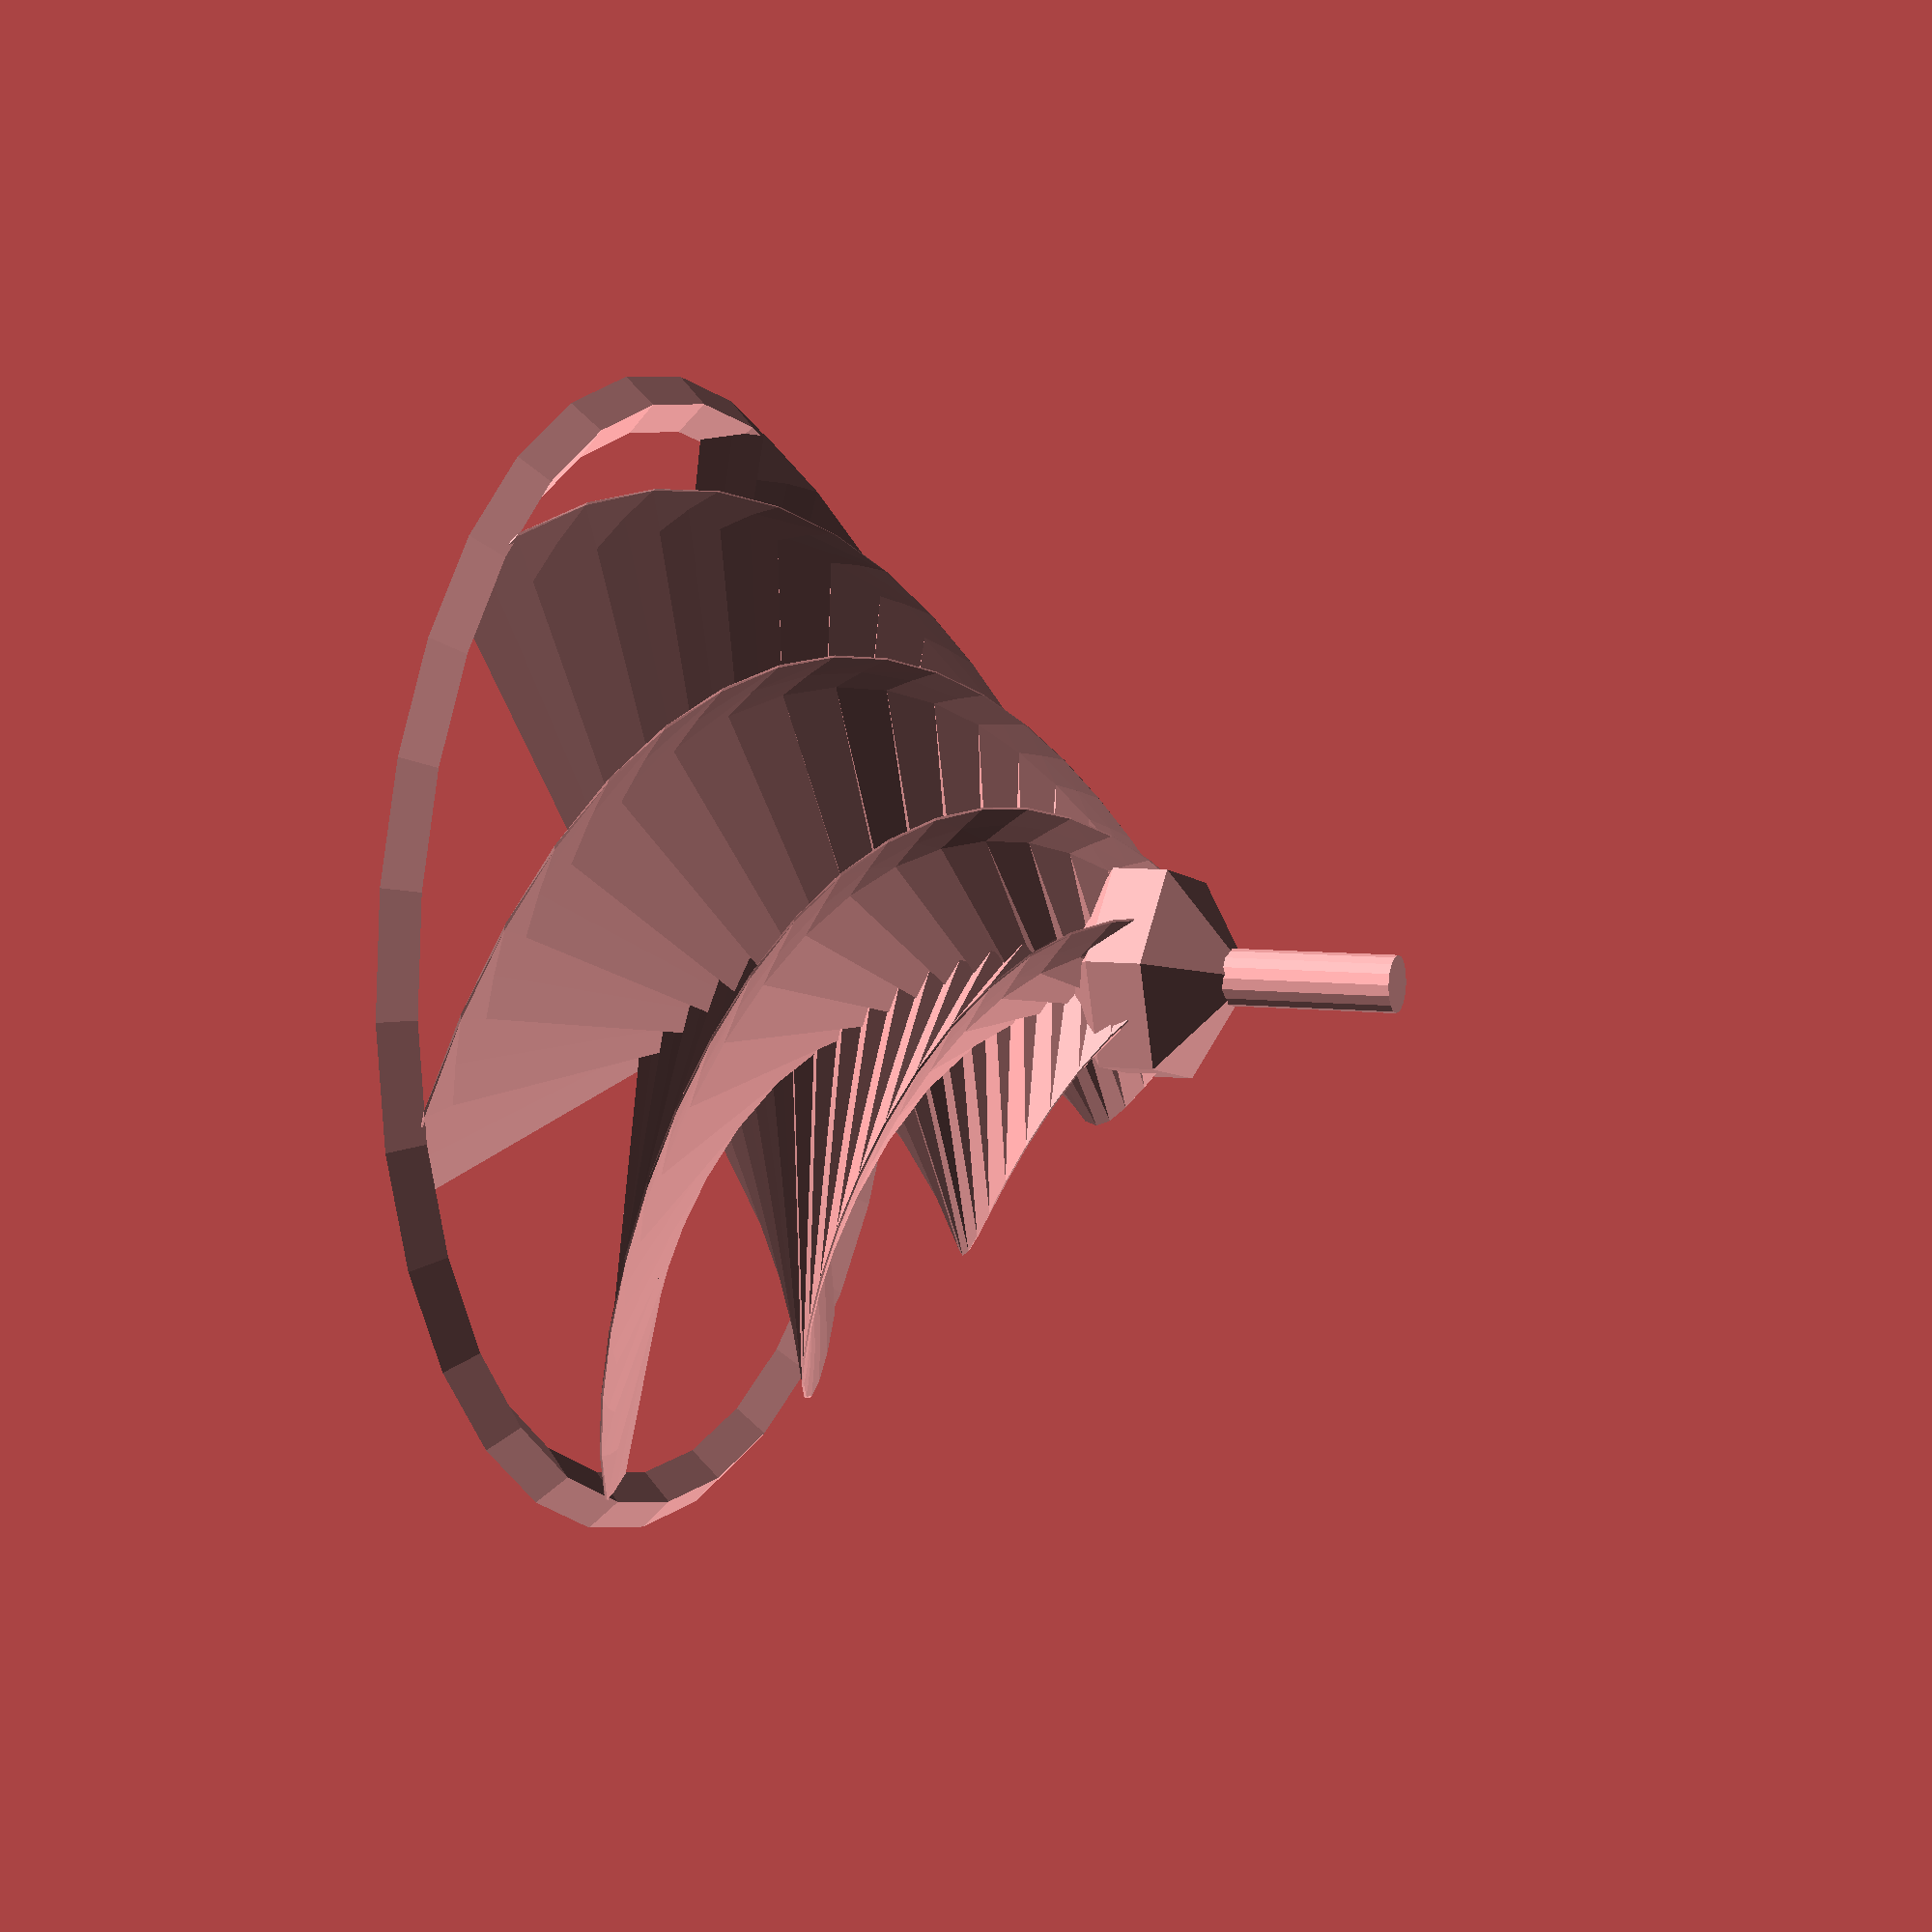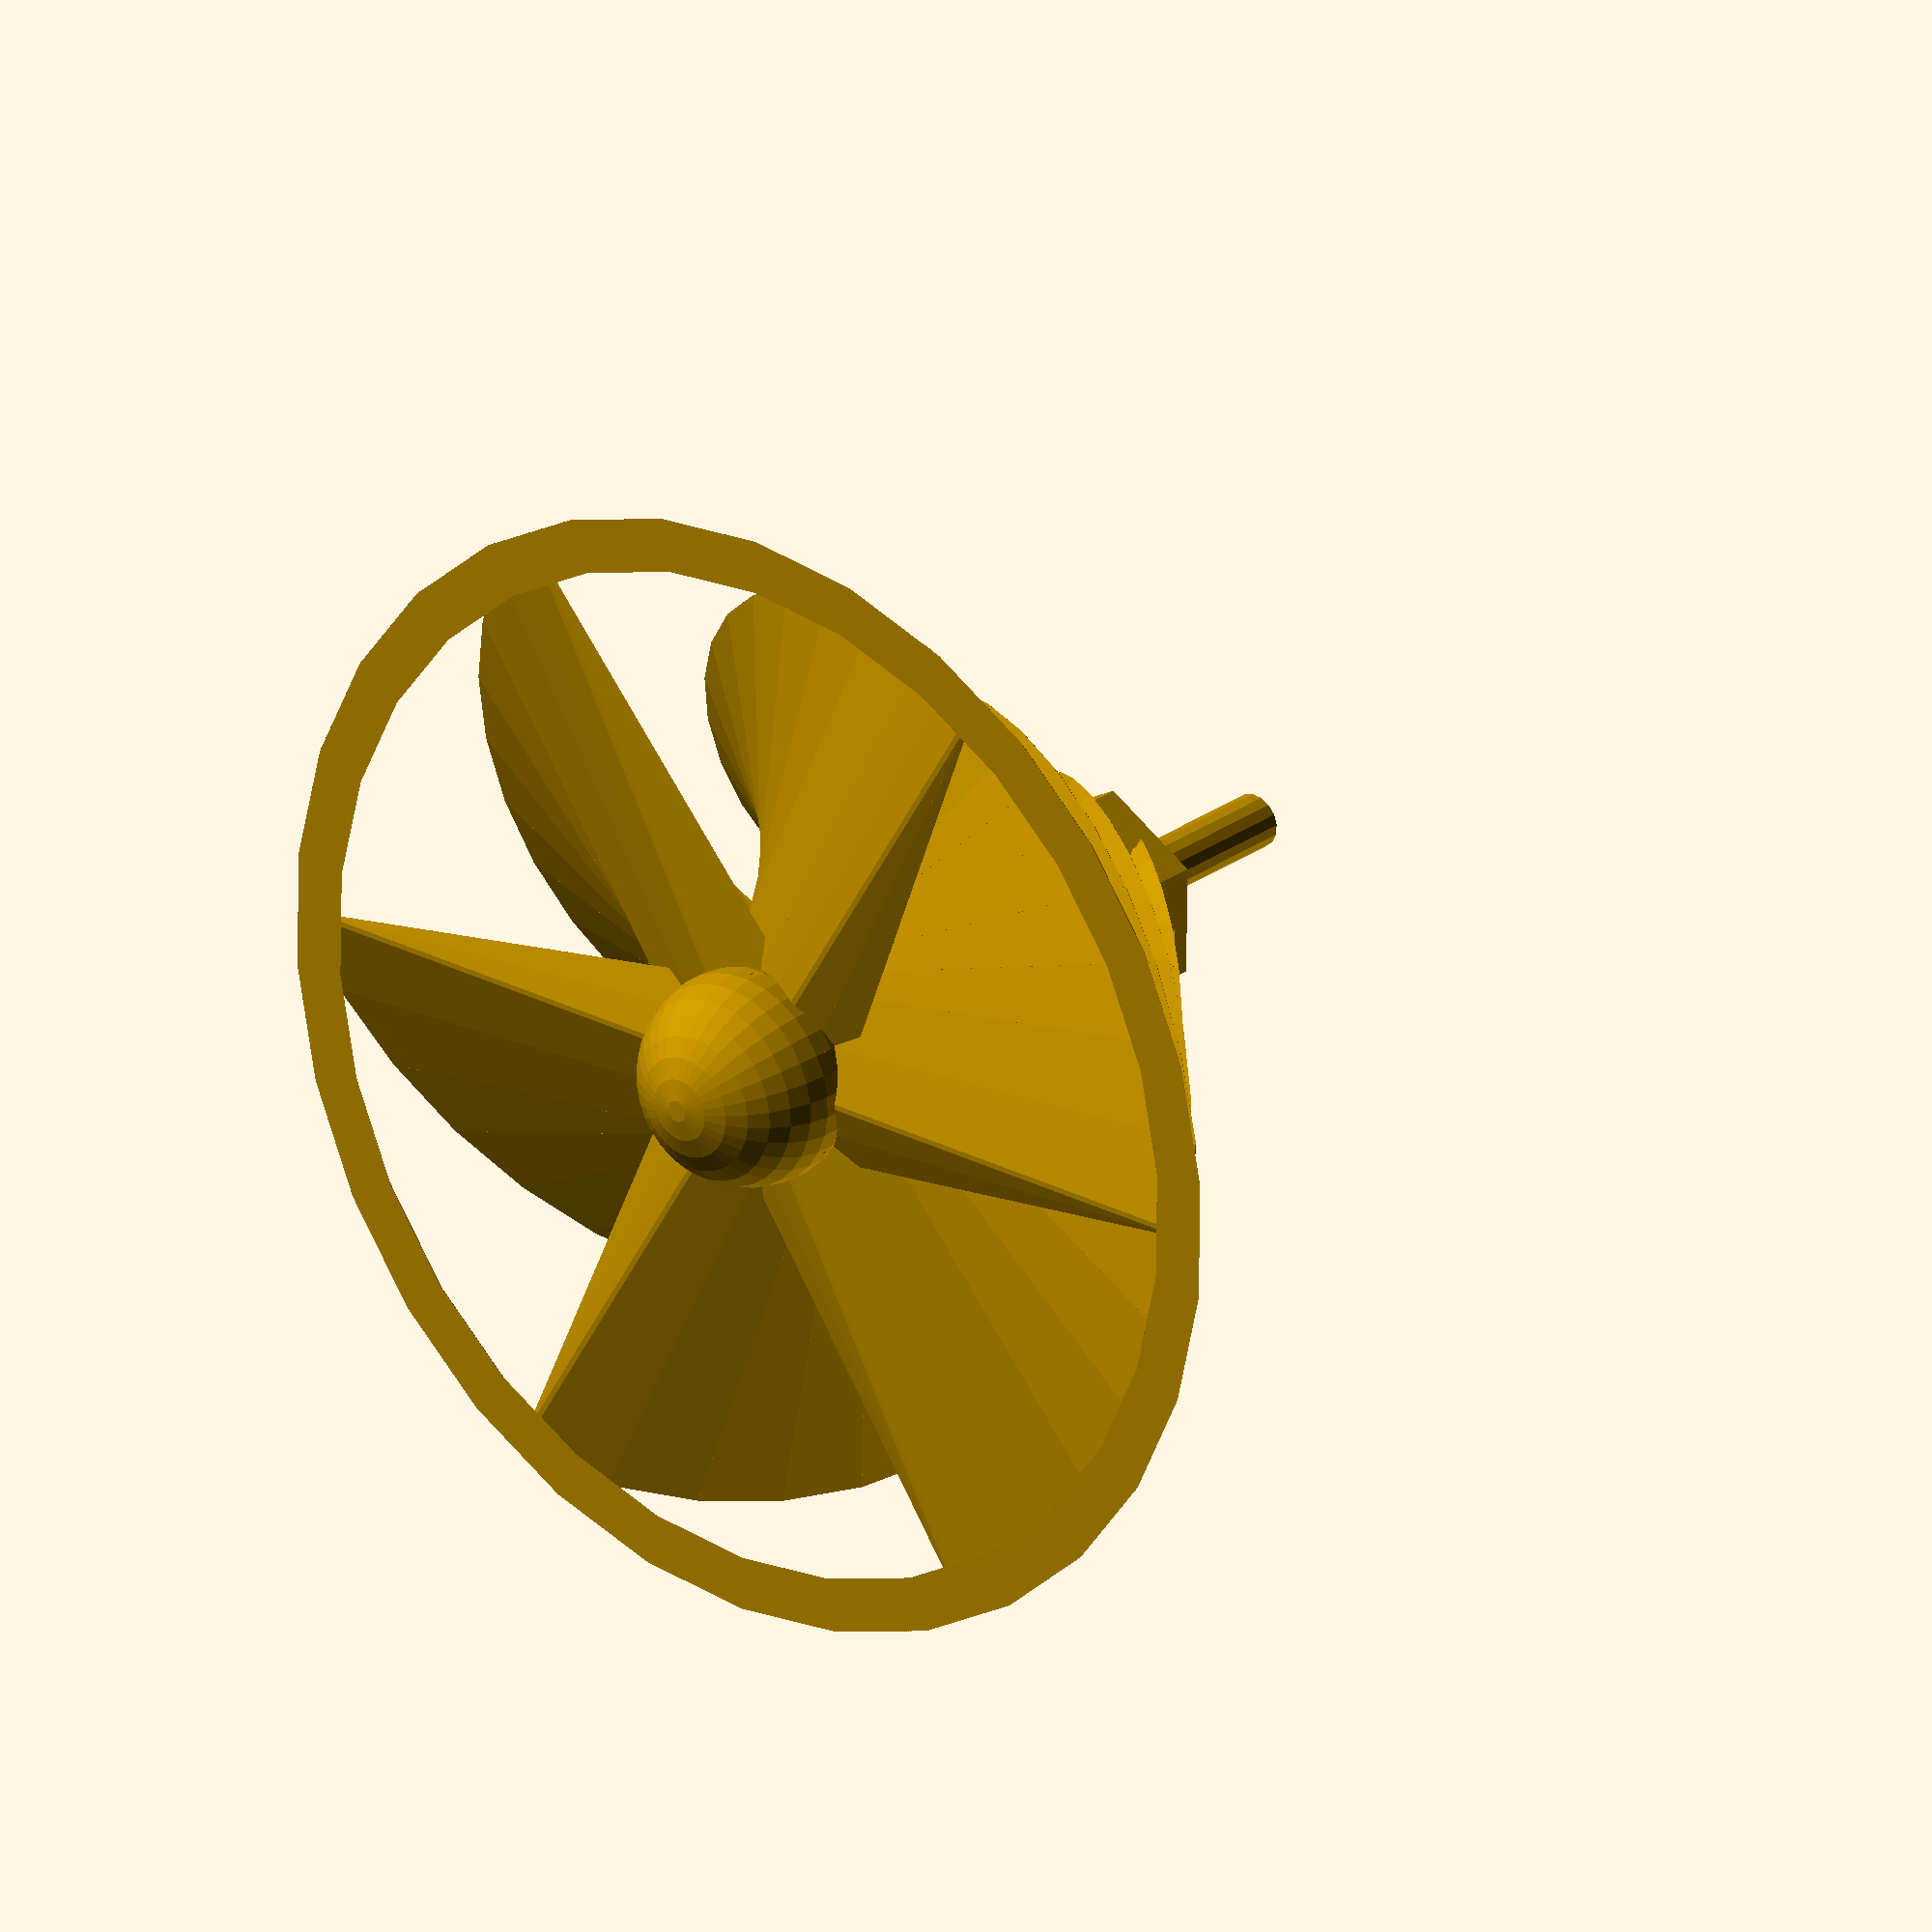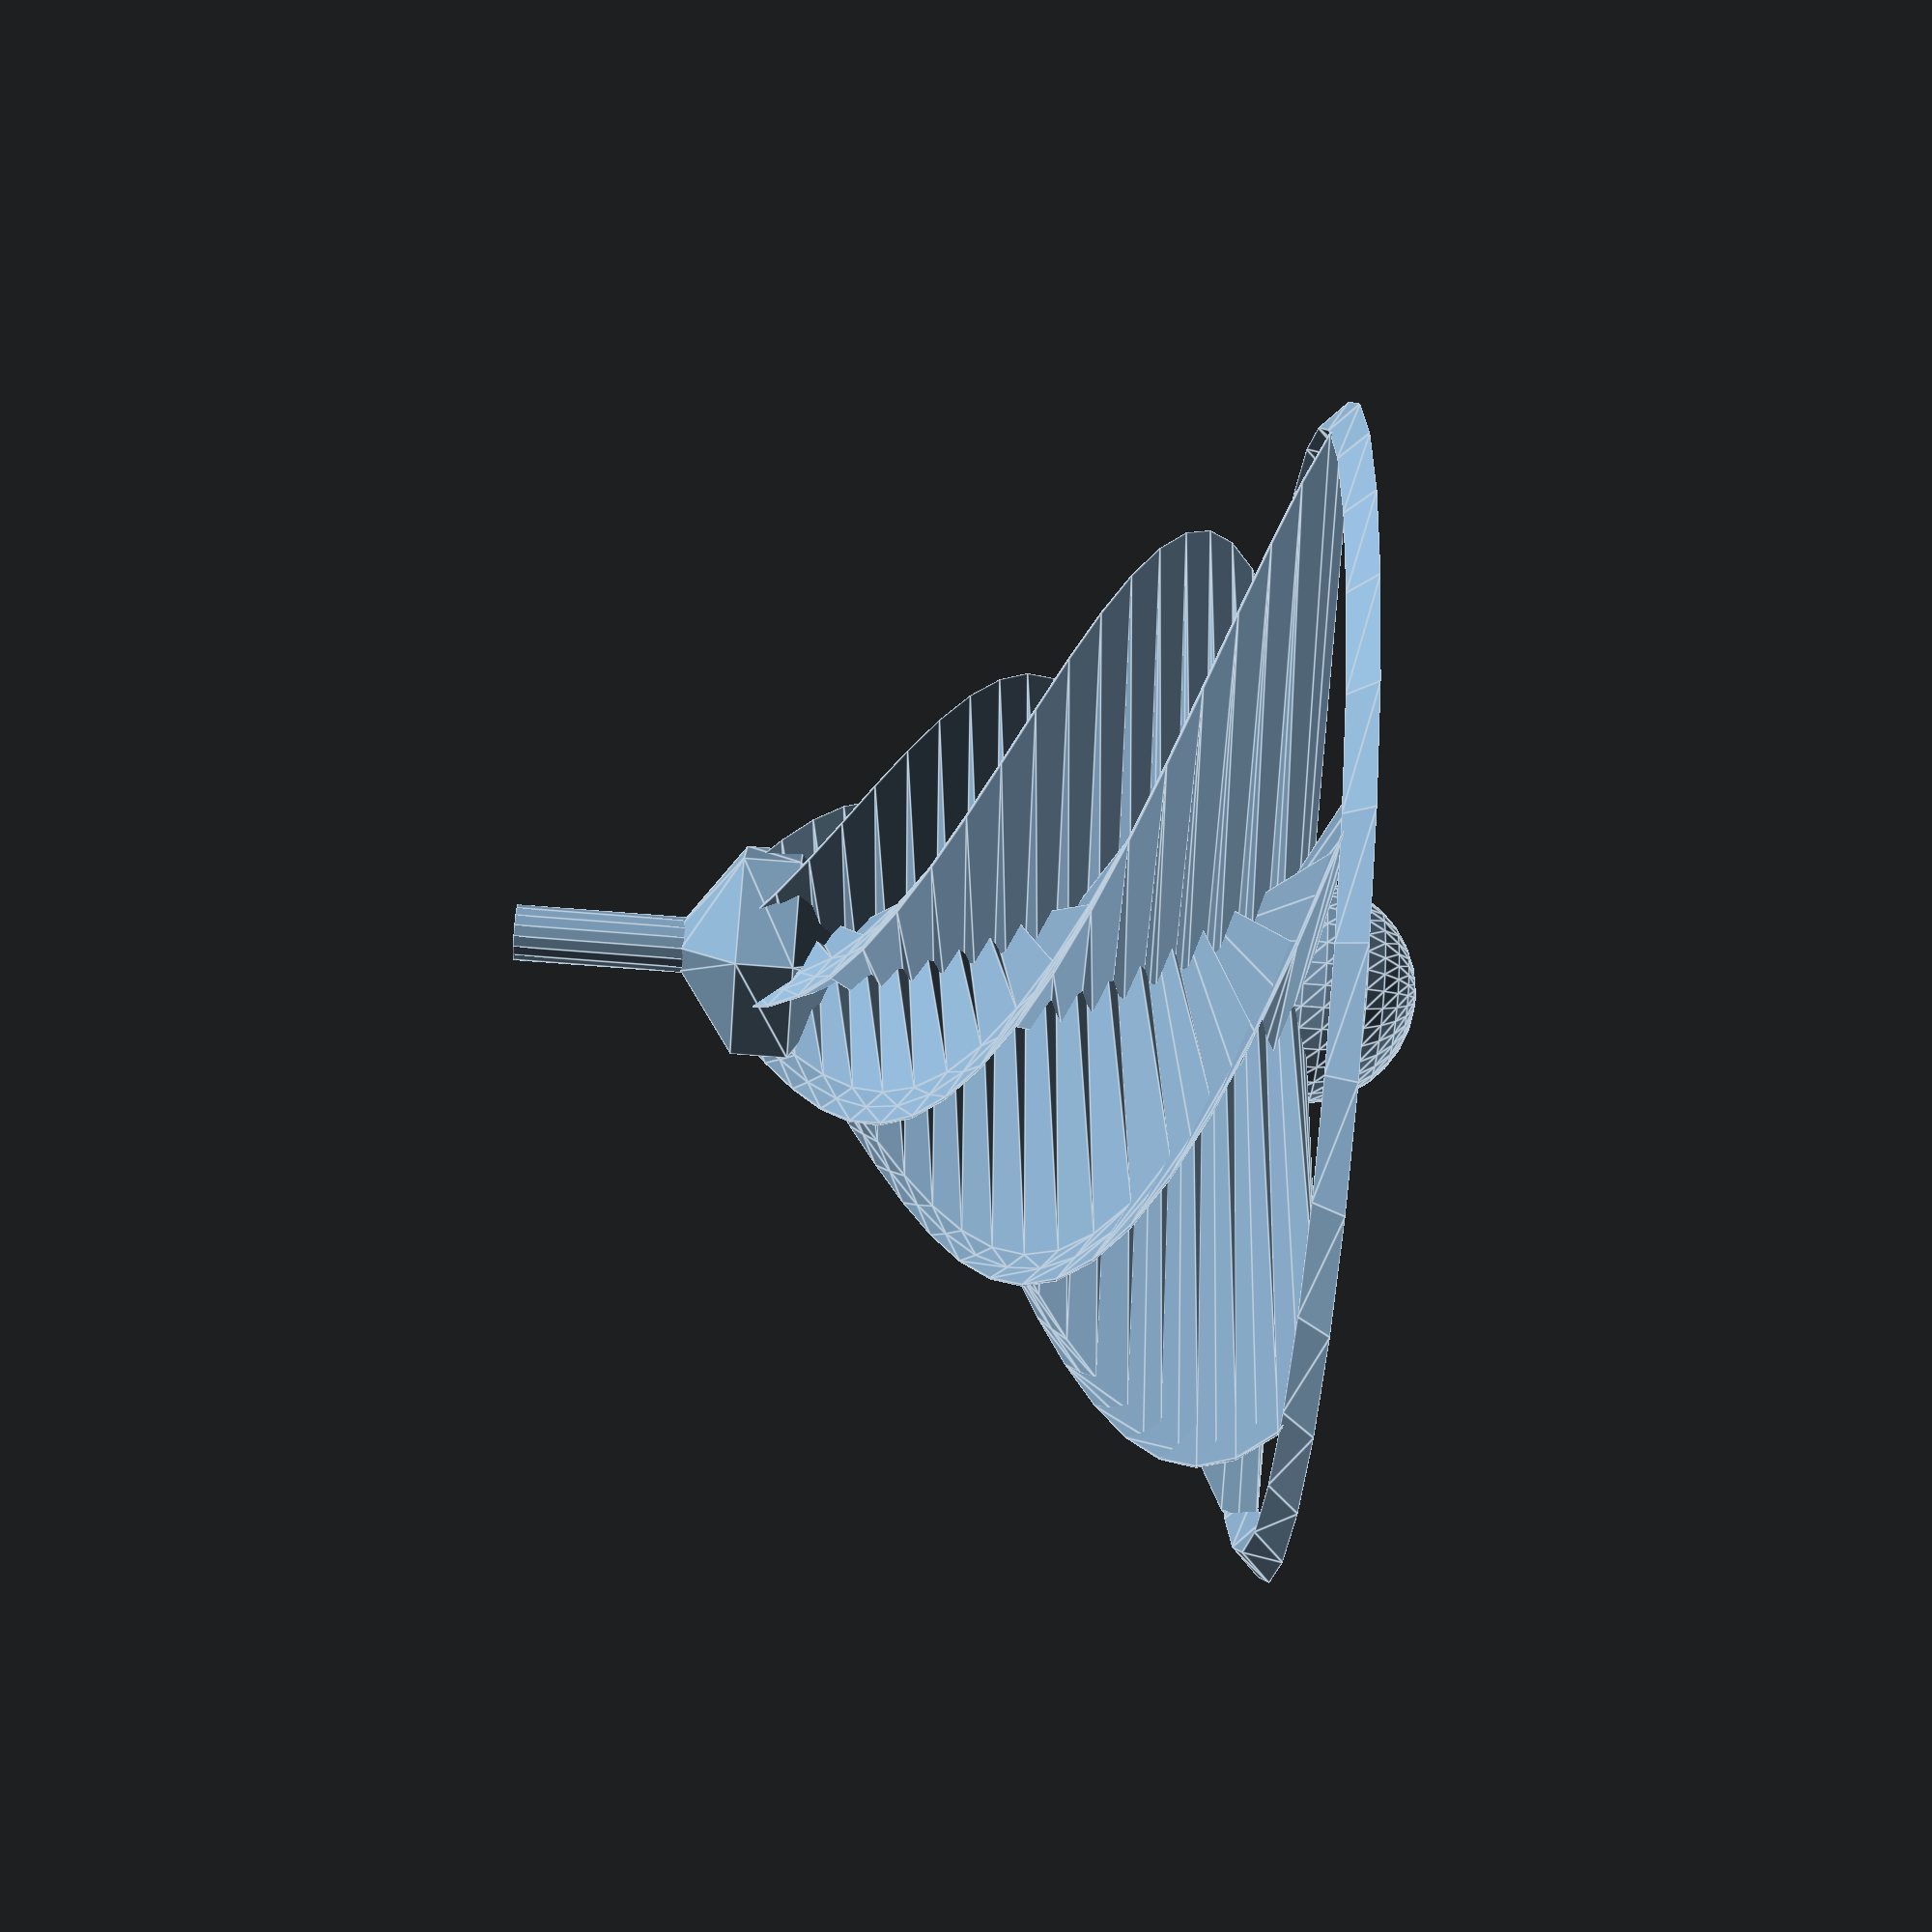
<openscad>
total_height = 16; // mm

base_d = 4; // mm
stem_d = 4; // mm
handle_d = 1; // mm
handle_h = 3; // mm

fin_count = 6;
fin_d1 = handle_d;
fin_h2 = 6; // middle bulge height from base
fin_d = 0; // mm, d2, middle_bulge size
fin_d3 = stem_d;
fin_l=.1;
fin_w=20;
fin_t=.1;
fin_resolution_z = 21;
fin_h = stem_height;

fin_r = fin_d/2;
twist = 3*360/fin_count;
fin_twist=0;

epsilon = 0.01;

module fin_shape() {
    scale([fin_w, fin_l]) square(1, center=true); //circle($fn=8);
    if(false)
    difference() {
        scale([fin_w, fin_l]) circle($fs=8);
        translate([0, -fin_t])
        scale([fin_w, fin_l]) circle($fs=8);

    }
}

stem_height = total_height - base_d/2 - handle_h;
fin_h = total_height - base_d/2 - handle_h;
fin_scale = [
  for (x=steps(0, fin_resolution_z, fin_h))
     .06 + pow(1-x/fin_h, 2)
];
echo(len(fin_scale));
  
function curve(vec, h, t) = [
  for(i=[0:len(vec)-1])
    [
  // layerheight
  h/len(vec)
  ,
  // scale
  //1//vec[i]
  [1-(i*1/len(vec)), 1-(i*.74/len(vec))],
  ,
  //[0,0,0]
  // rotate
  [0, 0, -t/len(vec)]
  ,
  // translate
  [-fin_d/len(vec), 0 ,0]
  ]
];
fin_curve = curve(fin_scale, fin_h, fin_twist);
  
echo(fin_curve);
  
function steps(start, n, end) = [start : (end - start) / (n - 1) : end];
function sum(vec, i=0, a=0) = i < len(vec) ? sum(vec, i+1, a+vec[i]) : a;

module fin_extrude(stepdef, twist) {
    // [height, scale, rotate=[x, y, z], offset=[x, y]]
    numsteps = len(stepdef);
    totalheight = stepstart(numsteps);

    function stepheight(i) = i <= 0 ? 0 : stepdef[i][0];
    function stepscale(i) = i <= 0 ? 1 : stepdef[i][1];
    function stepoffx(i) = i <= 0 ? 0 : stepdef[i][3][0] ? stepdef[i][3][0] : 0;
    function stepoffy(i) = i <= 0 ? 0 : stepdef[i][3][1] ? stepdef[i][3][1] : 0;
    function stepr(i) = i <= 0 ? 0 : stepdef[i][2] ? stepdef[i][2]: [0, 0, 0];

    function stepstart(i) = i <= 0 ? 0 : sum([for(j = [0 : i-1]) stepheight(j)]);      
    function steptwist(i) = i <= 0 ? 0 : twist * (stepheight(i) / totalheight);
    function steptwiststart(i) = i <= 0 ? 0 : sum([for(j=[0 : i-1]) steptwist(j)]);
    function steprstart(i) = i <= 0 ? [0, 0, 0] : sum(a=[0,0,0], [for(j = [0: i-1]) stepr(i)]);
        
    function steptx(i) = i <= 0 ? 0 : sum(a=0, [for(j = [0 : i-1]) stepoffx(j)]);
    function stepty(i) = i <= 0 ? 0 : sum(a=0, [for(j=[0:i-1]) stepoffy(j)]);
    

        
    
    module step(i) {
        //echo("step", stepdef[i]);
        echo(steptx(i), stepty(i));
        scalestart = stepscale(i-1);
        scaleend = stepscale(i) / stepscale(i-1);
        rotate([0, 0, -steptwiststart(i)])

        translate([0, 0, stepstart(i) + stepheight(i)/2])

        scale(scalestart)

            linear_extrude(
                    slices=2,
                    height=stepheight(i),
                    center=true,
                    twist=steptwist(i),
                    scale=[scaleend])

                rotate(steprstart(i))
                translate([steptx(i), stepty(i), 0])

                    children();
        
    }
      
    for (i = [1:numsteps-1]) hull() {step(i-1) children(); step(i) children();}
}


module ring(d) {
    /*difference() {
    cylinder(d=d1, h=h);
    translate([0, 0, -epsilon])
    cylinder(d=d2, h=h+epsilon*2);
    }*/
    
    rotate_extrude() {
        translate([d, 0, 0]) children();
    }
    
}


module fin(i) {
    
    fin_extrude(fin_curve, twist=twist) {
        translate([fin_d, 0, 0])

         {
            fin_shape();
 //   color([.75, .7, .8, 0.2])
 //           scale([fin_w, fin_l])
 //               circle($fn=8, 1);
        }
    }

}



module base() {
    sphere($fn=32, d=base_d);
}


module stem() {
    // main body
    cylinder($fn=fin_count, d1=stem_d, d2=handle_d, h=stem_height);
    
    // handle
    translate([0, 0, total_height-handle_h-base_d/2-epsilon])
      cylinder($fn=16, d=handle_d, h=handle_h+epsilon);
    
    // binding / adapter
    module binding() {
    binding_height = 1;
    binding_d = 0.20 * fin_w;
    translate([0, 0, total_height-base_d/2-handle_h-epsilon-binding_height/2])
       linear_extrude(scale=(handle_d / binding_d), height=binding_height)
            circle($fn=fin_count, d=binding_d);
     translate([0, 0, total_height-base_d/2-handle_h-epsilon-binding_height/2])
       mirror([0, 0, 1])
       linear_extrude(scale=1, height=binding_height)
            circle($fn=fin_count, d=binding_d);
    
    translate([0, 0, total_height-base_d/2-handle_h-epsilon-binding_height*1.5])
       mirror([0, 0, 1])
       linear_extrude(scale=(handle_d / binding_d), height=binding_height)

            circle($fn=fin_count, d=binding_d);
    }
    
    translate([0, 0, -.45]) binding();

}

module spinner() {
    base();
    stem();
    for(i=[0 : fin_count-1]) {
        rotate([0, 0, (i+.5) * 360 / fin_count]) fin(i=i);
    }
    
    // bracing
    b = fin_d-fin_w+(fin_h/fin_resolution_z)+.5;
    //ring(d=b) polygon([[1, 0],[.5,.5],[0, 0]]);
    
    d = fin_d+fin_w/2-(fin_h/fin_resolution_z);
    ring(d=d) polygon([[1, 0],[.5,.5],[0, 0]]);
}

spinner();


</openscad>
<views>
elev=354.2 azim=251.0 roll=292.7 proj=p view=wireframe
elev=155.1 azim=29.1 roll=320.1 proj=o view=wireframe
elev=251.9 azim=79.4 roll=94.5 proj=p view=edges
</views>
